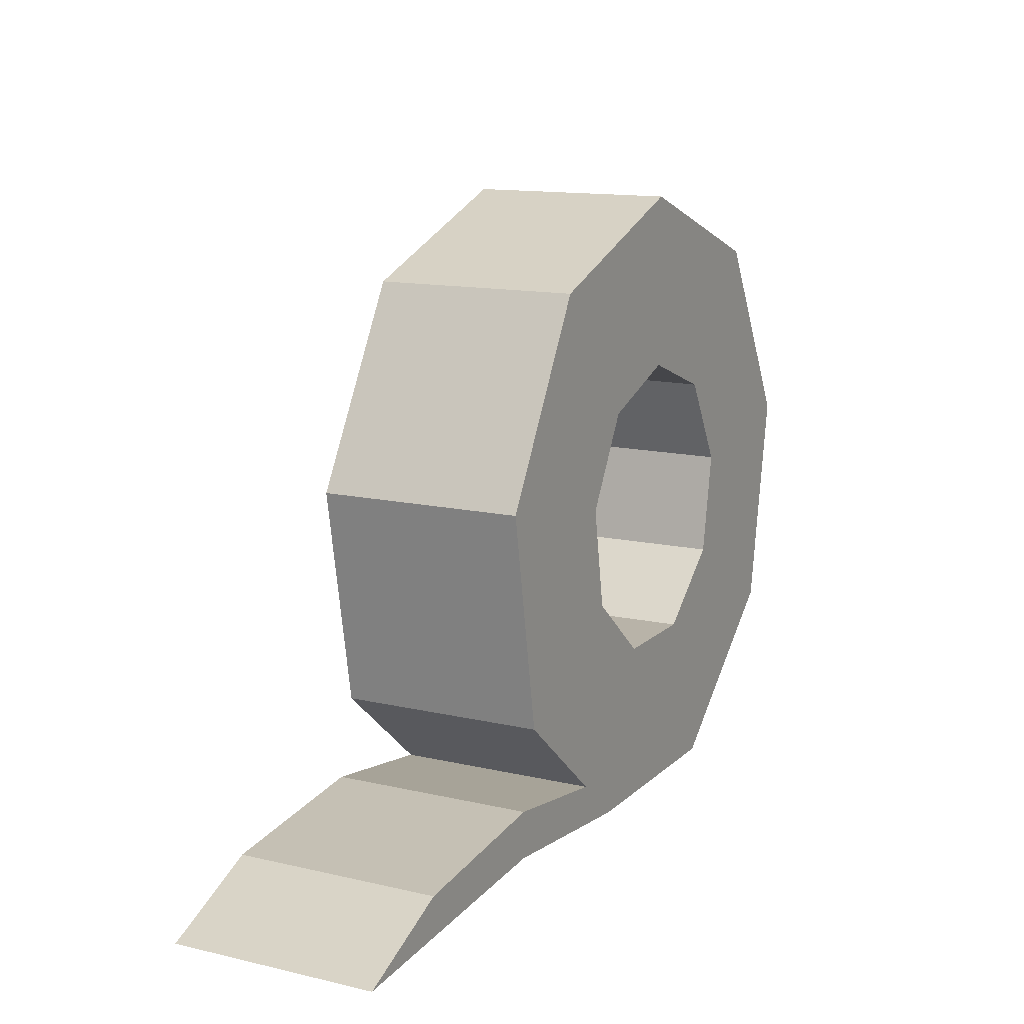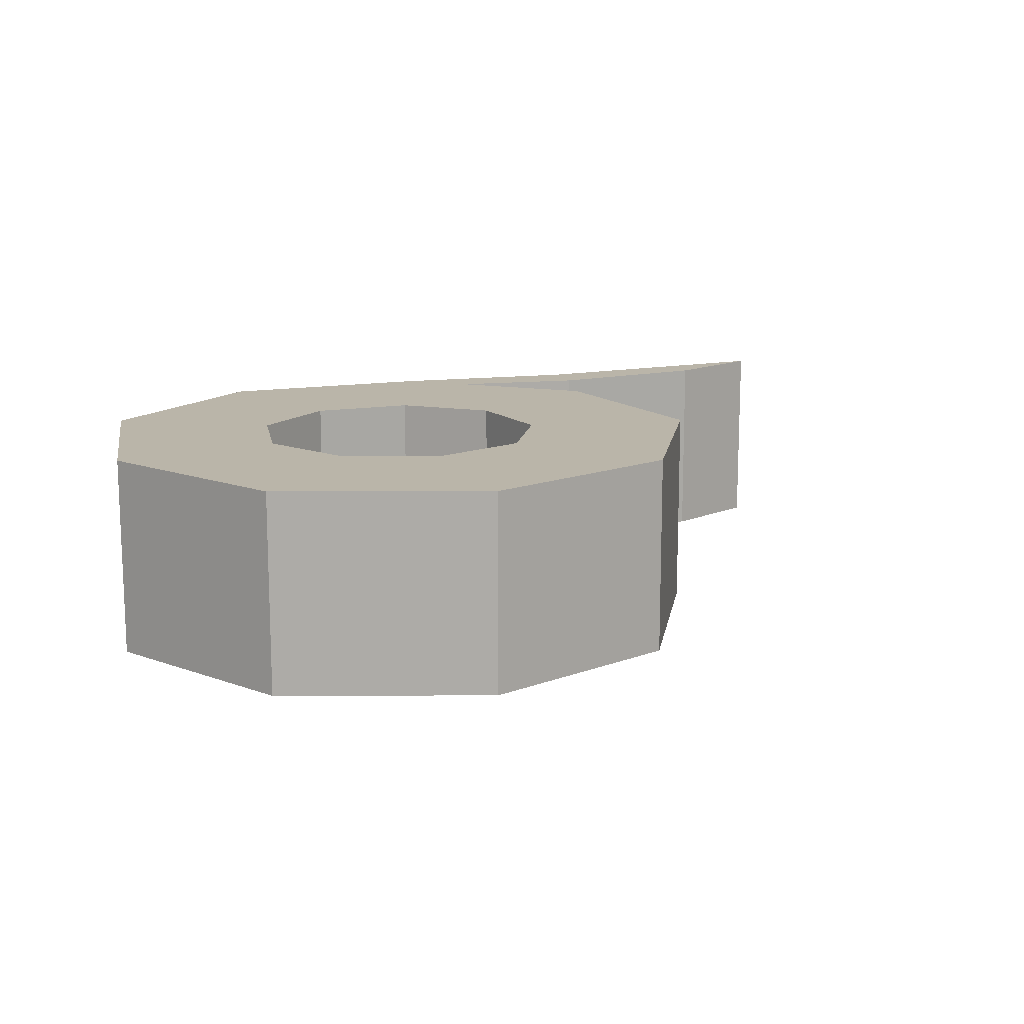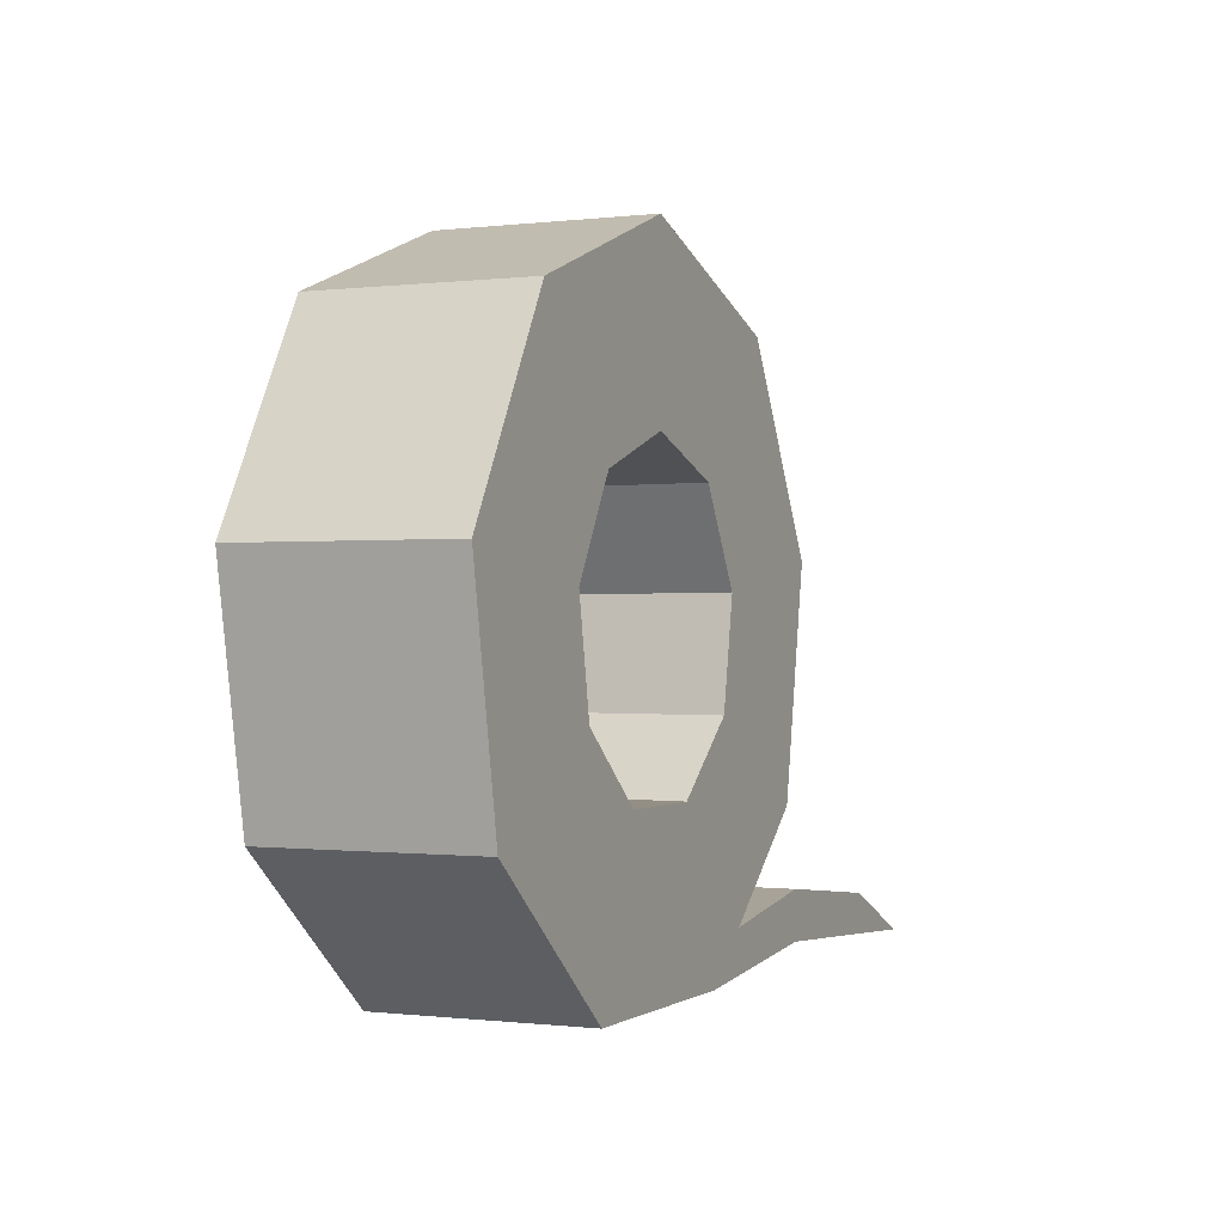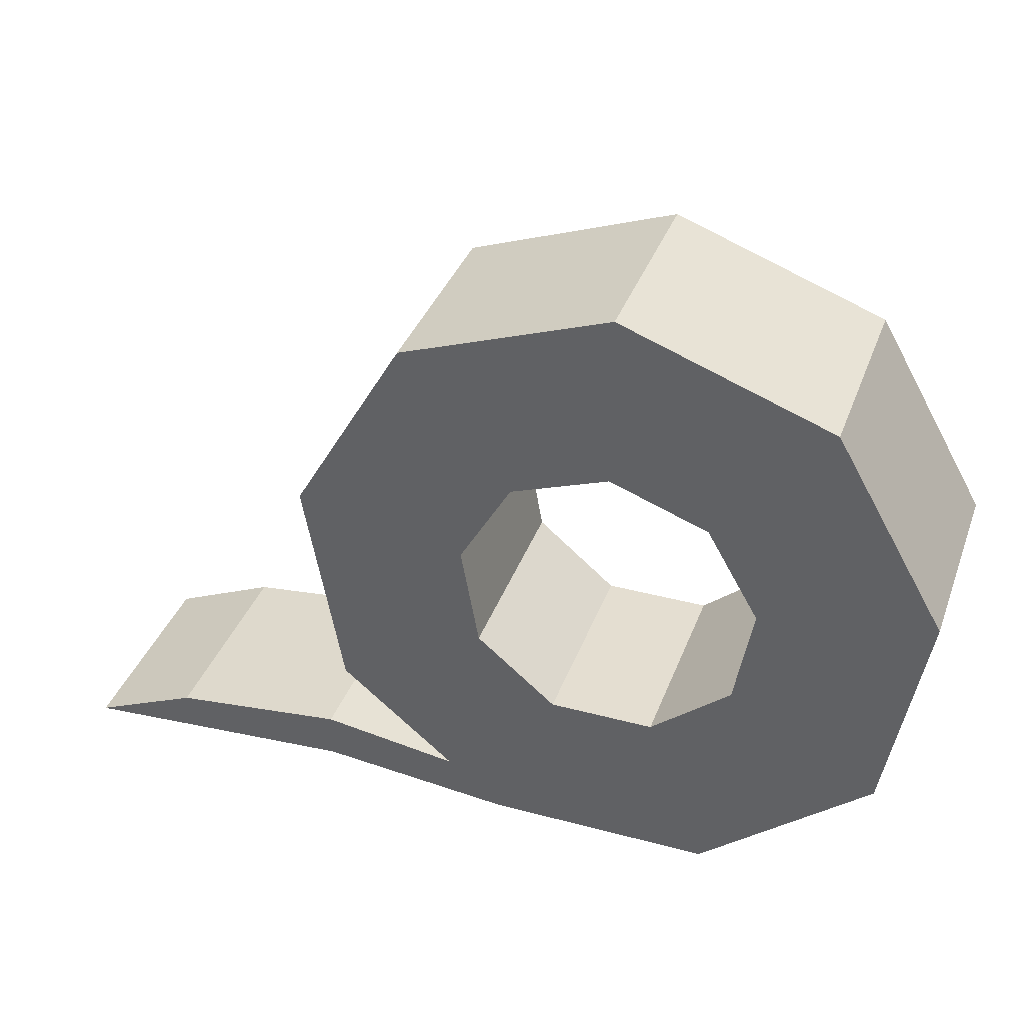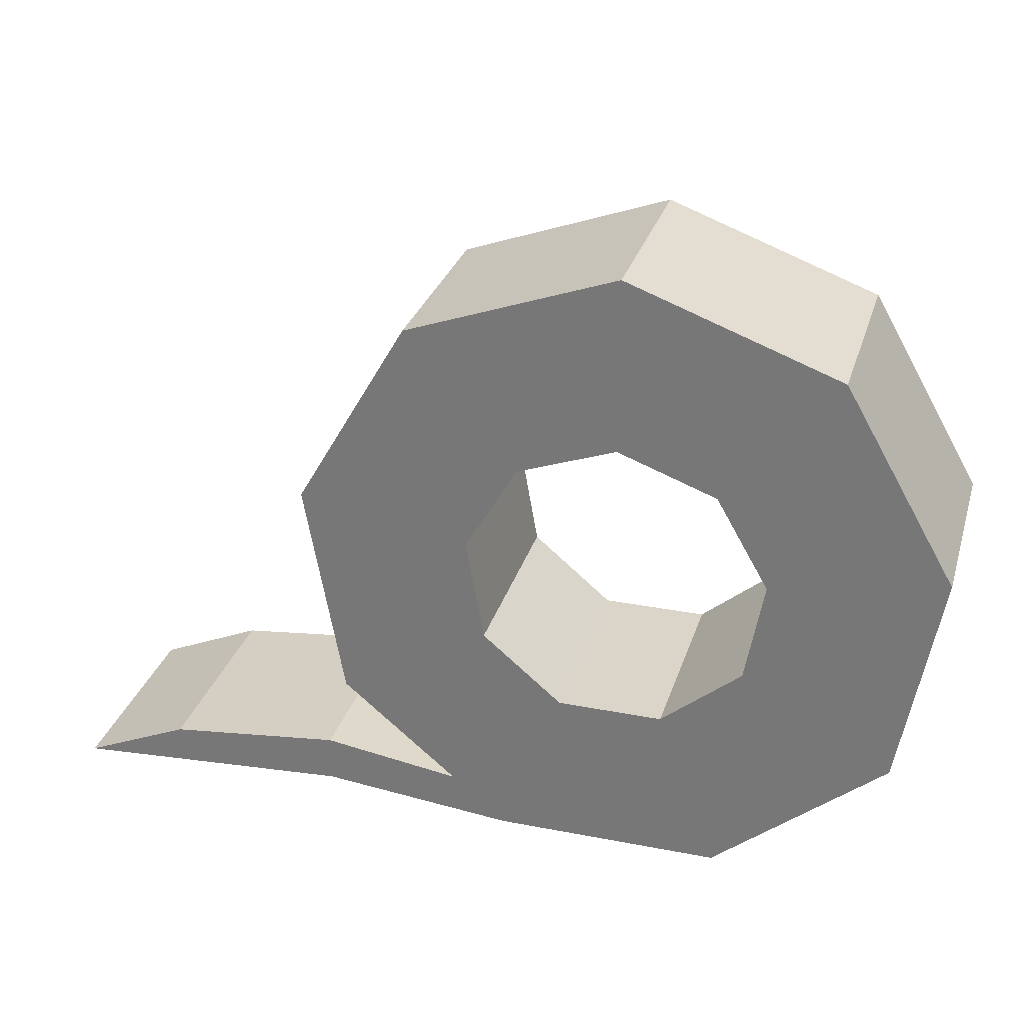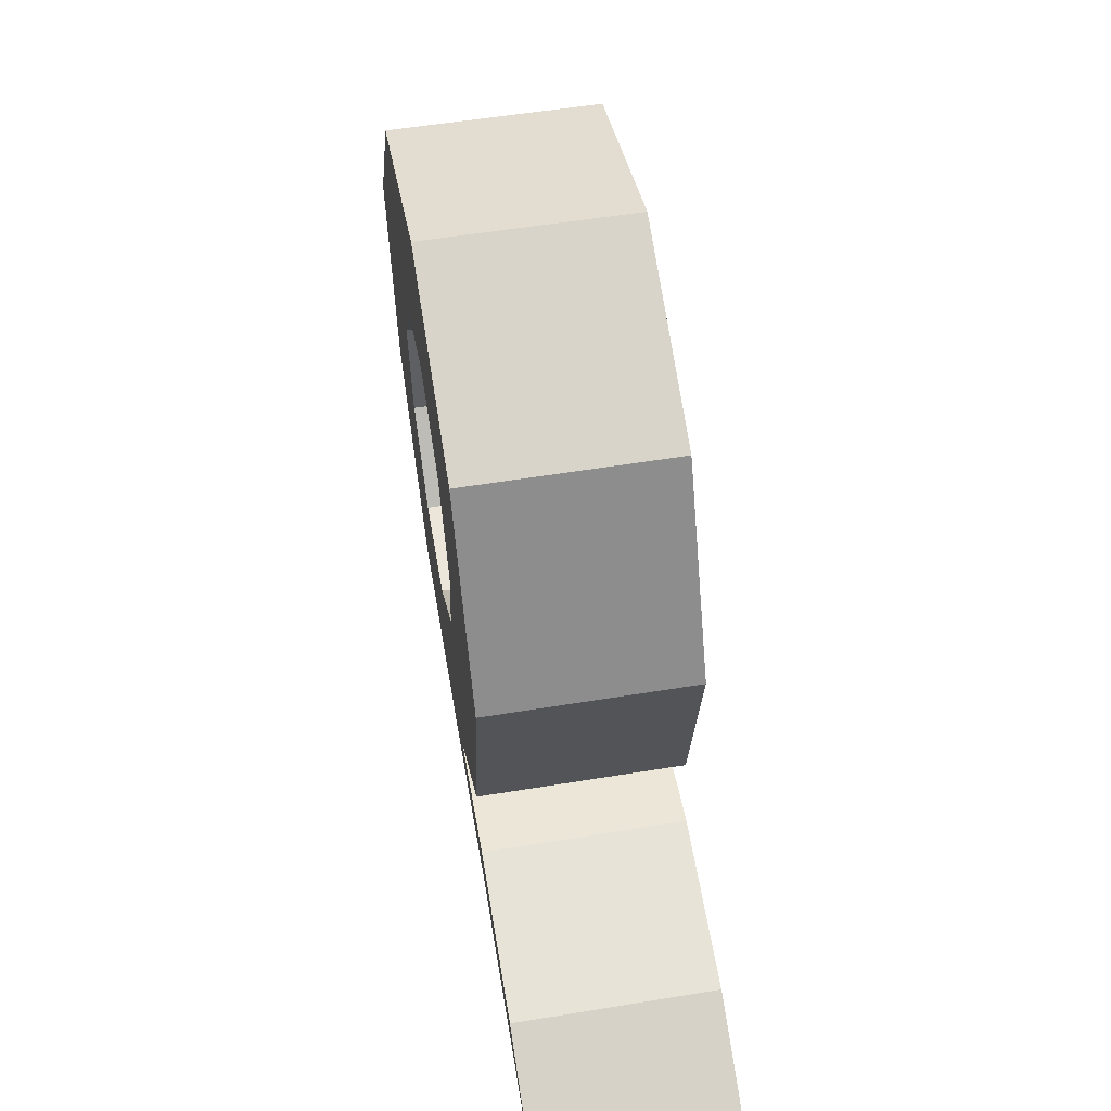
<metadata>
{"format":"obj","ext":"obj","renderer":"f3d","projection":"perspective","resolution":1024,"background":"white","views":[{"elev":13.2,"azim":-62.2,"up":"+Y"},{"elev":13.6,"azim":159.6,"up":"+Z"},{"elev":-0.4,"azim":114.7,"up":"+Y"},{"elev":36.9,"azim":19.1,"up":"+Y"},{"elev":29.5,"azim":16.0,"up":"+Y"},{"elev":56.1,"azim":-99.7,"up":"+Y"}]}
</metadata>
<code>
g duct-tape
v -0.01219 0.03695 -0.0456
v -0.03863 0.01039 -0.0456
v -0.02586 -0.00041 -0.0456
v -0.03088 0.05262 -0.0456
v -0.06547 0.03283 -0.0456
v -0.01219 0.03695 -0.0456
v -0.03511 0.07664 -0.0456
v -0.06547 0.03283 -0.0456
v -0.07445 0.08376 -0.0456
v -0.01207 0.03731 0.002399
v -0.02586 -0.00041 0.0024
v -0.03863 0.01039 0.0024
v 0.01207 0.03731 0.002399
v 0.02586 -0.00041 0.0024
v -0.01207 0.03731 0.002399
v -0.03863 0.01039 0.0024
v -0.03863 0.01039 -0.0456
v -0.06547 0.03283 -0.0456
v -0.06547 0.03283 0.0024
v -0.04859 0.1285 0.0024
v -0.04859 0.1285 -0.0456
v -2.235e-09 0.1462 -0.0456
v -2.235e-09 0.1462 0.0024
v 0.04859 0.1285 0.0024
v 0.04859 0.1285 -0.0456
v 0.07445 0.08376 -0.0456
v 0.07445 0.08376 0.0024
v 0.02586 -0.00041 0.0024
v 0.02586 -0.00041 -0.0456
v -0.02586 -0.00041 -0.0456
v -0.02586 -0.00041 0.0024
v -0.07445 0.08376 0.0024
v -0.07445 0.08376 -0.0456
v -0.04859 0.1285 -0.0456
v -0.04859 0.1285 0.0024
v -2.235e-09 0.1462 0.0024
v -2.235e-09 0.1462 -0.0456
v 0.04859 0.1285 -0.0456
v 0.04859 0.1285 0.0024
v 0.06547 0.03283 0.0024
v 0.06547 0.03283 -0.0456
v 0.02586 -0.00041 -0.0456
v 0.02586 -0.00041 0.0024
v -0.06547 0.03283 0.0024
v -0.06547 0.03283 -0.0456
v -0.07445 0.08376 -0.0456
v -0.07445 0.08376 0.0024
v 0.07445 0.08376 0.0024
v 0.07445 0.08376 -0.0456
v 0.06547 0.03283 -0.0456
v 0.06547 0.03283 0.0024
v -0.02268 0.09749 0.002399
v -0.02292 0.09776 -0.0456
v -0.03511 0.07664 -0.0456
v -0.03475 0.07659 0.002399
v -0.02268 0.09749 0.002399
v -0.04859 0.1285 0.0024
v -2.235e-09 0.1462 0.0024
v -7.153e-09 0.1057 0.002399
v -7.153e-09 0.1057 0.002399
v 0.04859 0.1285 0.0024
v 0.02268 0.09749 0.002399
v 0.04859 0.1285 0.0024
v 0.07445 0.08376 0.0024
v 0.03475 0.07659 0.002399
v -0.03475 0.07659 0.002399
v -0.07445 0.08376 0.0024
v -0.04859 0.1285 0.0024
v -0.02268 0.09749 0.002399
v -0.03055 0.05282 0.002399
v -0.07445 0.08376 0.0024
v -0.03475 0.07659 0.002399
v -0.06547 0.03283 0.0024
v -0.01207 0.03731 0.002399
v -0.03863 0.01039 0.0024
v -0.03055 0.05282 0.002399
v 0.03055 0.05282 0.002399
v 0.06547 0.03283 0.0024
v 0.02586 -0.00041 0.0024
v 0.01207 0.03731 0.002399
v 0.03475 0.07659 0.002399
v 0.07445 0.08376 0.0024
v 0.06547 0.03283 0.0024
v 0.03055 0.05282 0.002399
v -0.02292 0.09776 -0.0456
v -0.04859 0.1285 -0.0456
v -0.07445 0.08376 -0.0456
v -0.03511 0.07664 -0.0456
v 0.02268 0.09749 0.002399
v 0.02292 0.09776 -0.0456
v -7.153e-09 0.1061 -0.0456
v -7.153e-09 0.1057 0.002399
v 0.01207 0.03731 0.002399
v 0.01219 0.03695 -0.0456
v 0.03088 0.05262 -0.0456
v 0.03055 0.05282 0.002399
v -0.03475 0.07659 0.002399
v -0.03511 0.07664 -0.0456
v -0.03088 0.05262 -0.0456
v -0.03055 0.05282 0.002399
v 0.03055 0.05282 0.002399
v 0.03088 0.05262 -0.0456
v 0.03511 0.07664 -0.0456
v 0.03475 0.07659 0.002399
v -0.07044 0.004 0.0024
v -0.1356 -0.00041 0.0024
v -0.1109 0.01039 0.0024
v -0.07044 0.01503 0.0024
v -7.153e-09 0.1057 0.002399
v -7.153e-09 0.1061 -0.0456
v -0.02292 0.09776 -0.0456
v -0.02268 0.09749 0.002399
v 0.03475 0.07659 0.002399
v 0.03511 0.07664 -0.0456
v 0.02292 0.09776 -0.0456
v 0.02268 0.09749 0.002399
v -0.01207 0.03731 0.002399
v -0.01219 0.03695 -0.0456
v 0.01219 0.03695 -0.0456
v 0.01207 0.03731 0.002399
v -0.01219 0.03695 -0.0456
v -0.02586 -0.00041 -0.0456
v 0.02586 -0.00041 -0.0456
v 0.01219 0.03695 -0.0456
v 0.01219 0.03695 -0.0456
v 0.02586 -0.00041 -0.0456
v 0.06547 0.03283 -0.0456
v 0.03088 0.05262 -0.0456
v 0.03088 0.05262 -0.0456
v 0.07445 0.08376 -0.0456
v 0.03511 0.07664 -0.0456
v 0.03511 0.07664 -0.0456
v 0.07445 0.08376 -0.0456
v 0.04859 0.1285 -0.0456
v 0.02292 0.09776 -0.0456
v 0.02292 0.09776 -0.0456
v -2.235e-09 0.1462 -0.0456
v -7.153e-09 0.1061 -0.0456
v -7.153e-09 0.1061 -0.0456
v -2.235e-09 0.1462 -0.0456
v -0.04859 0.1285 -0.0456
v -0.02292 0.09776 -0.0456
v -0.07044 0.004 -0.0456
v -0.1356 -0.00041 -0.0456
v -0.1356 -0.00041 0.0024
v -0.07044 0.004 0.0024
v -0.1356 -0.00041 -0.0456
v -0.1109 0.01039 -0.0456
v -0.1109 0.01039 0.0024
v -0.1356 -0.00041 0.0024
v -0.07044 0.01503 -0.0456
v -0.03863 0.01039 -0.0456
v -0.03863 0.01039 0.0024
v -0.07044 0.01503 0.0024
v -0.03055 0.05282 0.002399
v -0.03088 0.05262 -0.0456
v -0.01219 0.03695 -0.0456
v -0.01207 0.03731 0.002399
v -0.07044 0.004 -0.0456
v -0.02586 -0.00041 -0.0456
v -0.03863 0.01039 -0.0456
v -0.07044 0.01503 -0.0456
v -0.1356 -0.00041 -0.0456
v -0.07044 0.004 -0.0456
v -0.07044 0.01503 -0.0456
v -0.1109 0.01039 -0.0456
v -0.1109 0.01039 -0.0456
v -0.07044 0.01503 -0.0456
v -0.07044 0.01503 0.0024
v -0.1109 0.01039 0.0024
v -0.02586 -0.00041 -0.0456
v -0.07044 0.004 -0.0456
v -0.07044 0.004 0.0024
v -0.02586 -0.00041 0.0024
v -0.02586 -0.00041 0.0024
v -0.07044 0.004 0.0024
v -0.07044 0.01503 0.0024
v -0.03863 0.01039 0.0024
f 2 1 3
f 5 4 2
f 2 4 6
f 8 7 4
f 9 7 8
f 11 10 12
f 14 13 11
f 11 13 15
f 17 16 18
f 18 16 19
f 21 20 22
f 22 20 23
f 25 24 26
f 26 24 27
f 29 28 30
f 30 28 31
f 33 32 34
f 34 32 35
f 37 36 38
f 38 36 39
f 41 40 42
f 42 40 43
f 45 44 46
f 46 44 47
f 49 48 50
f 50 48 51
f 53 52 54
f 54 52 55
f 57 56 58
f 58 56 59
f 58 60 61
f 61 60 62
f 63 62 64
f 64 62 65
f 67 66 68
f 68 66 69
f 71 70 72
f 73 70 71
f 75 74 73
f 73 74 76
f 78 77 79
f 79 77 80
f 82 81 83
f 83 81 84
f 86 85 87
f 87 85 88
f 90 89 91
f 91 89 92
f 94 93 95
f 95 93 96
f 98 97 99
f 99 97 100
f 102 101 103
f 103 101 104
f 106 105 107
f 107 105 108
f 110 109 111
f 111 109 112
f 114 113 115
f 115 113 116
f 118 117 119
f 119 117 120
f 122 121 123
f 123 121 124
f 126 125 127
f 127 125 128
f 127 129 130
f 130 129 131
f 133 132 134
f 134 132 135
f 134 136 137
f 137 136 138
f 140 139 141
f 141 139 142
f 144 143 145
f 145 143 146
f 148 147 149
f 149 147 150
f 152 151 153
f 153 151 154
f 156 155 157
f 157 155 158
f 160 159 161
f 161 159 162
f 164 163 165
f 165 163 166
f 168 167 169
f 169 167 170
f 172 171 173
f 173 171 174
f 176 175 177
f 177 175 178

</code>
